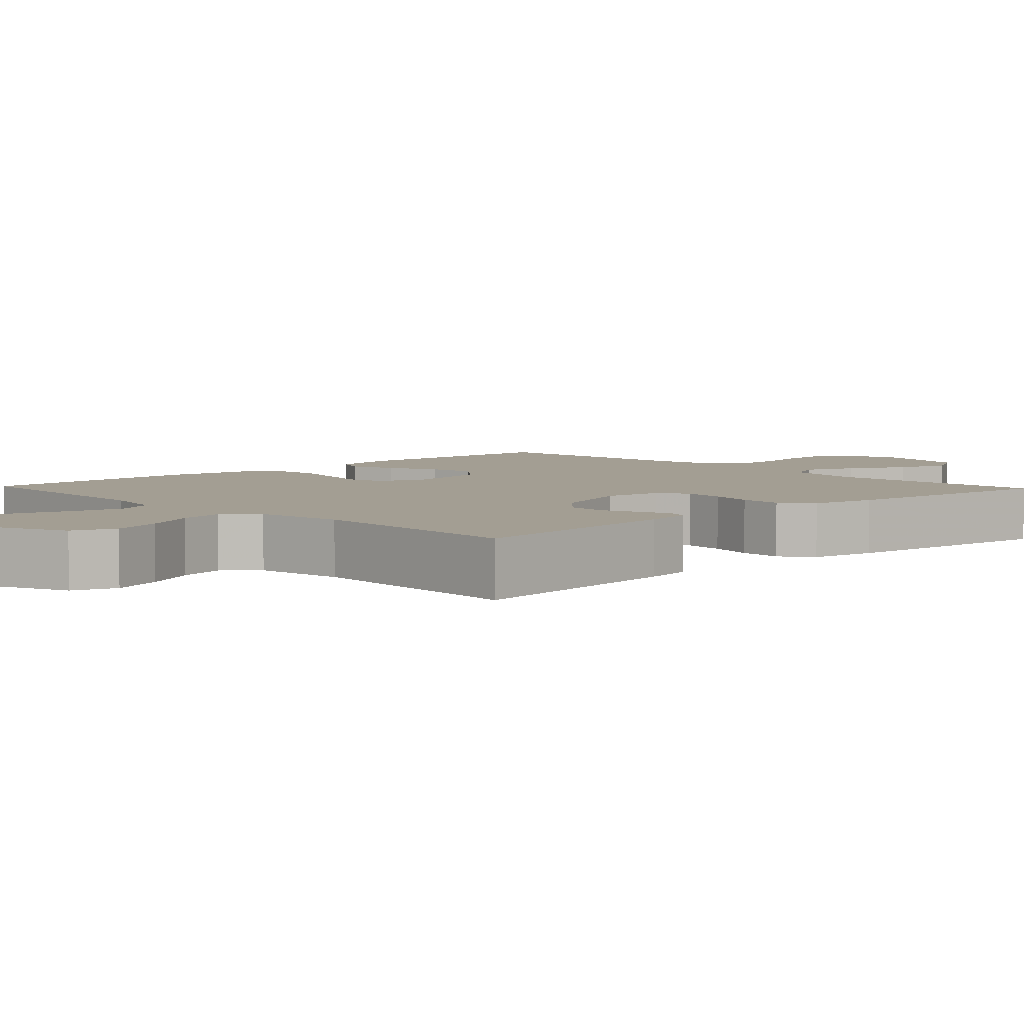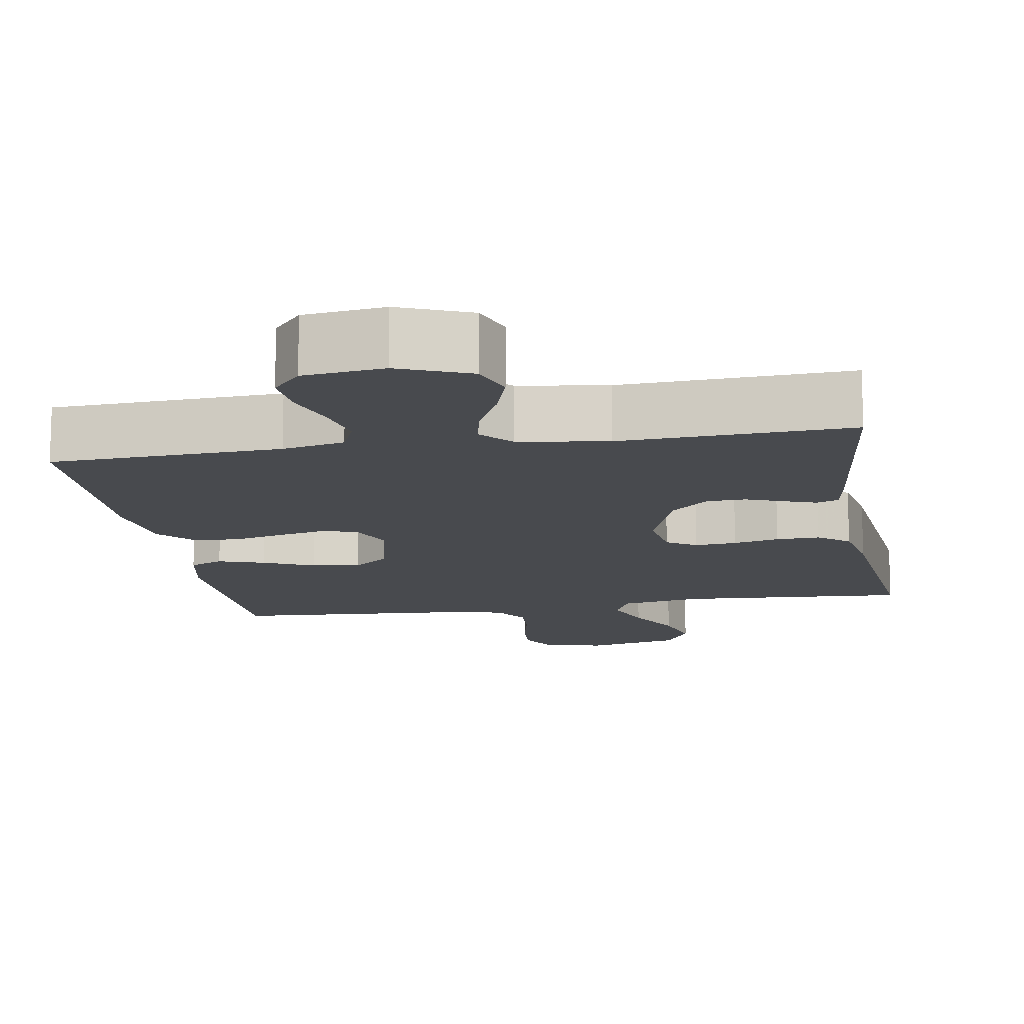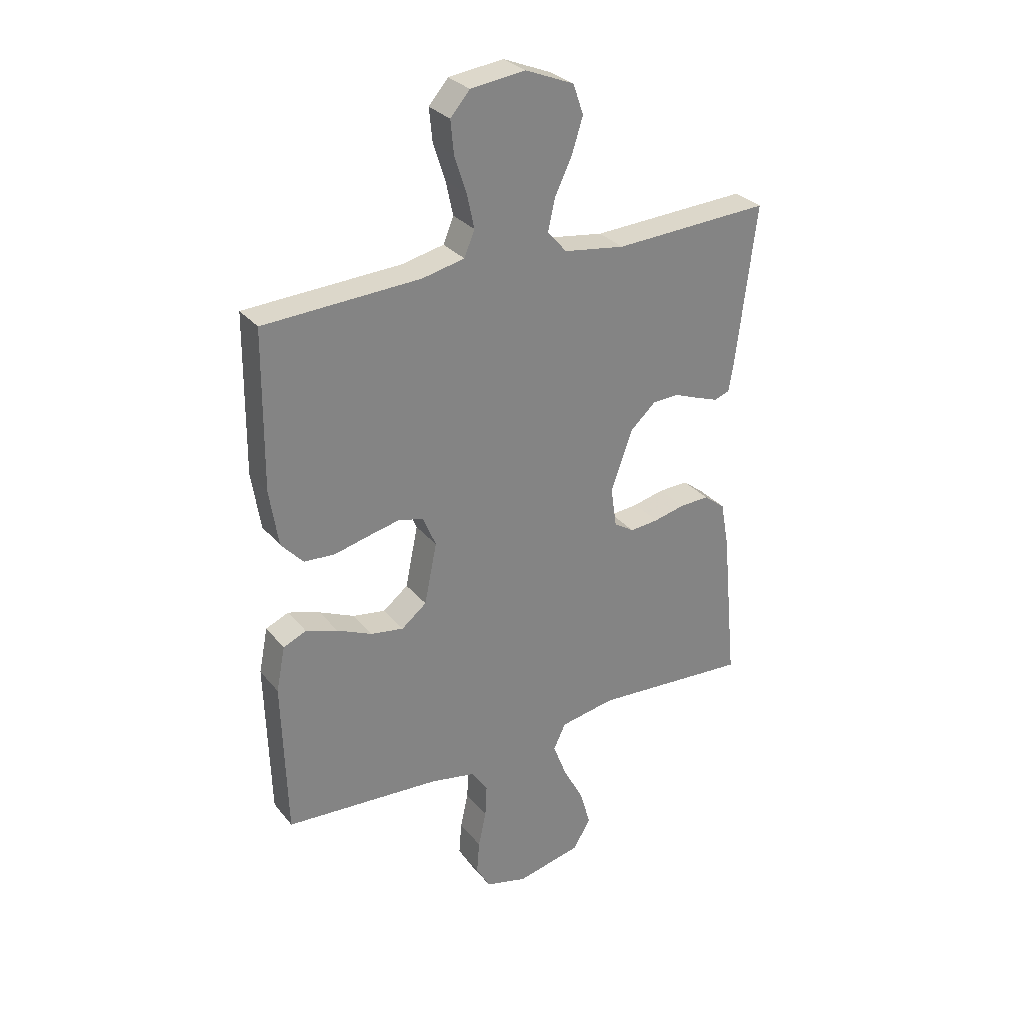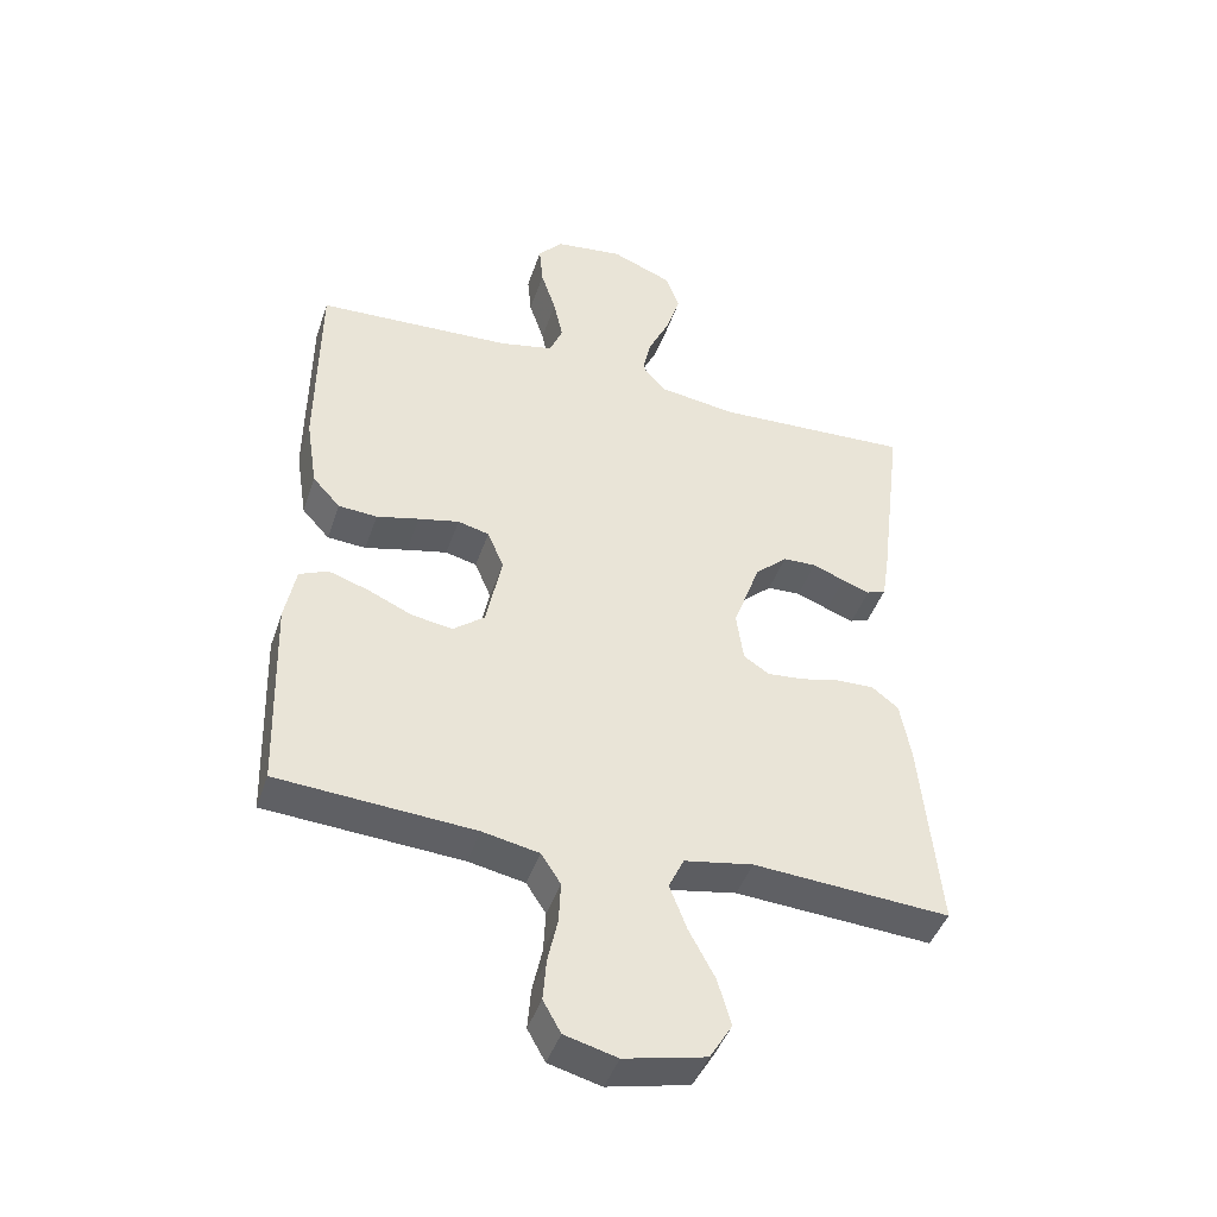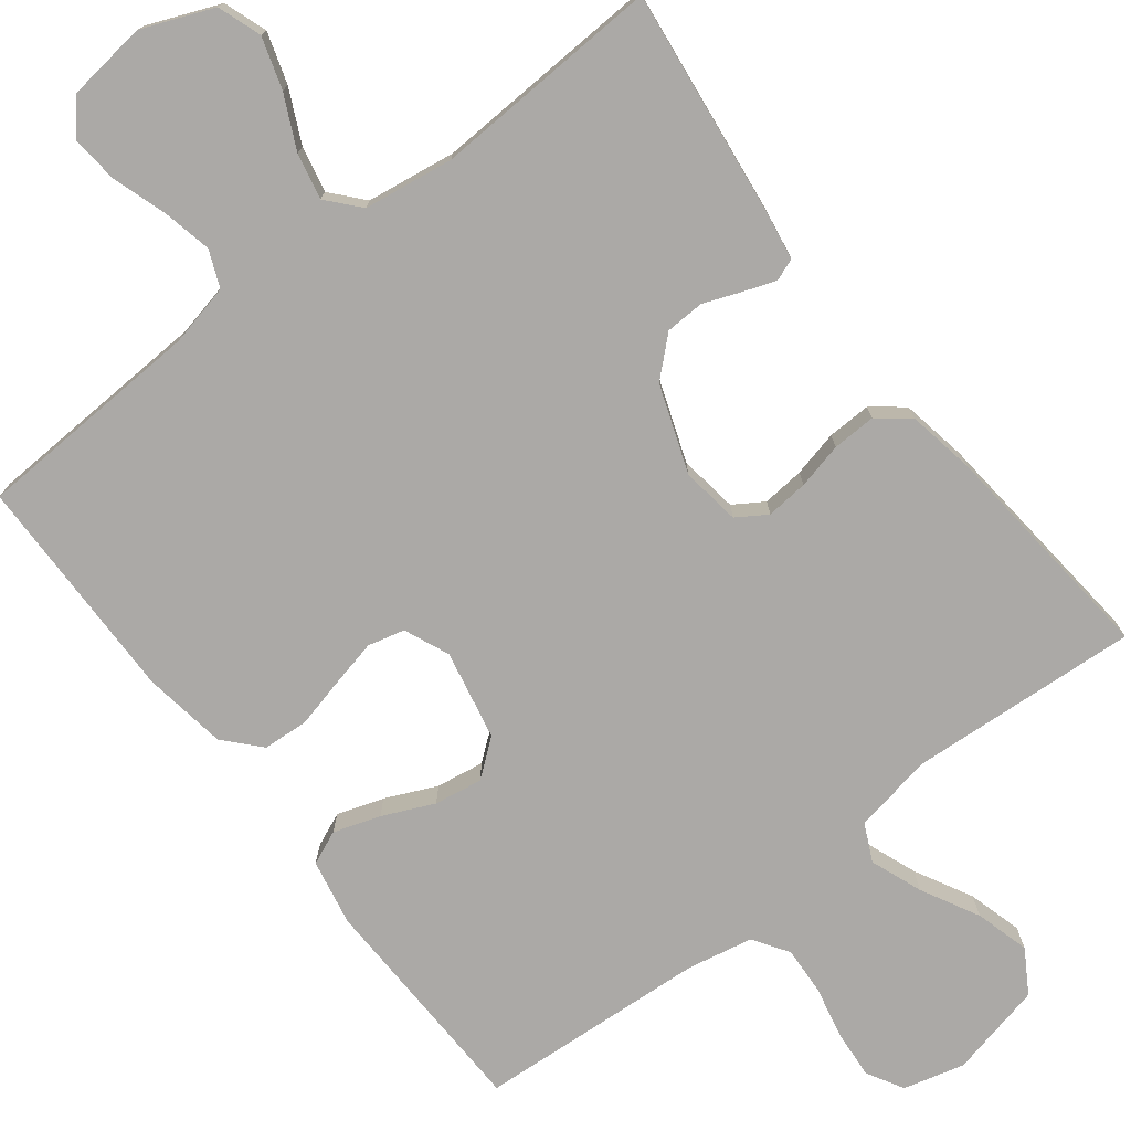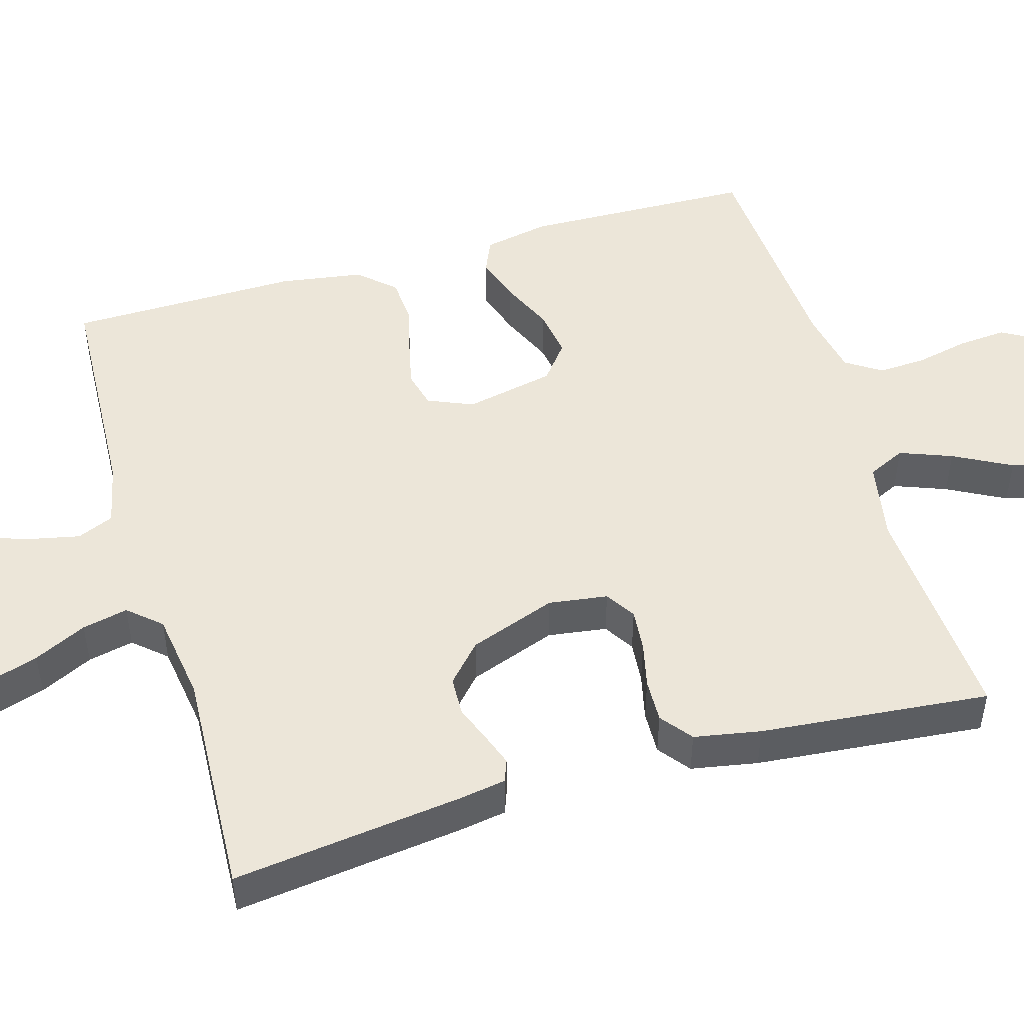
<metadata>
{"format":"obj","ext":"obj","renderer":"f3d","projection":"perspective","resolution":1024,"background":"white","views":[{"elev":5.2,"azim":46.5,"up":"+Y"},{"elev":-13.3,"azim":9.5,"up":"+Y"},{"elev":29.8,"azim":-31.5,"up":"+Z"},{"elev":-43.9,"azim":-18.2,"up":"+Z"},{"elev":-75.6,"azim":37.7,"up":"+Y"},{"elev":49.2,"azim":73.7,"up":"+Y"}]}
</metadata>
<code>
v 0.5 0.07 -0.5
v 0.2 0.07 -0.48
v 0.095 0.07 -0.499
v 0.072 0.07 -0.548
v 0.098 0.07 -0.616
v 0.138 0.07 -0.691
v 0.158 0.07 -0.762
v 0.124 0.07 -0.818
v 0 0.07 -0.846
v -0.08 0.07 -0.825
v -0.107 0.07 -0.777
v -0.102 0.07 -0.714
v -0.087 0.07 -0.645
v -0.084 0.07 -0.583
v -0.114 0.07 -0.537
v -0.2 0.07 -0.52
v -0.5 0.07 -0.5
v -0.509 0.07 -0.2
v -0.492 0.07 -0.114
v -0.448 0.07 -0.095
v -0.387 0.07 -0.115
v -0.32 0.07 -0.145
v -0.257 0.07 -0.155
v -0.209 0.07 -0.117
v -0.185 0.07 0
v -0.21 0.07 0.059
v -0.258 0.07 0.071
v -0.32 0.07 0.057
v -0.385 0.07 0.041
v -0.444 0.07 0.045
v -0.486 0.07 0.091
v -0.503 0.07 0.2
v -0.5 0.07 0.5
v -0.2 0.07 0.515
v -0.119 0.07 0.533
v -0.099 0.07 0.581
v -0.113 0.07 0.646
v -0.136 0.07 0.716
v -0.142 0.07 0.779
v -0.105 0.07 0.822
v 0 0.07 0.835
v 0.093 0.07 0.797
v 0.113 0.07 0.74
v 0.092 0.07 0.673
v 0.059 0.07 0.604
v 0.046 0.07 0.544
v 0.083 0.07 0.502
v 0.2 0.07 0.485
v 0.5 0.07 0.5
v 0.463 0.07 0.2
v 0.453 0.07 0.138
v 0.424 0.07 0.127
v 0.382 0.07 0.142
v 0.333 0.07 0.161
v 0.282 0.07 0.159
v 0.233 0.07 0.114
v 0.192 0.07 0
v 0.203 0.07 -0.077
v 0.242 0.07 -0.102
v 0.297 0.07 -0.097
v 0.357 0.07 -0.083
v 0.414 0.07 -0.081
v 0.455 0.07 -0.113
v 0.471 0.07 -0.2
v 0.5 0 -0.5
v 0.2 0 -0.48
v 0.095 0 -0.499
v 0.072 0 -0.548
v 0.098 0 -0.616
v 0.138 0 -0.691
v 0.158 0 -0.762
v 0.124 0 -0.818
v 0 0 -0.846
v -0.08 0 -0.825
v -0.107 0 -0.777
v -0.102 0 -0.714
v -0.087 0 -0.645
v -0.084 0 -0.583
v -0.114 0 -0.537
v -0.2 0 -0.52
v -0.5 0 -0.5
v -0.509 0 -0.2
v -0.492 0 -0.114
v -0.448 0 -0.095
v -0.387 0 -0.115
v -0.32 0 -0.145
v -0.257 0 -0.155
v -0.209 0 -0.117
v -0.185 0 0
v -0.21 0 0.059
v -0.258 0 0.071
v -0.32 0 0.057
v -0.385 0 0.041
v -0.444 0 0.045
v -0.486 0 0.091
v -0.503 0 0.2
v -0.5 0 0.5
v -0.2 0 0.515
v -0.119 0 0.533
v -0.099 0 0.581
v -0.113 0 0.646
v -0.136 0 0.716
v -0.142 0 0.779
v -0.105 0 0.822
v 0 0 0.835
v 0.093 0 0.797
v 0.113 0 0.74
v 0.092 0 0.673
v 0.059 0 0.604
v 0.046 0 0.544
v 0.083 0 0.502
v 0.2 0 0.485
v 0.5 0 0.5
v 0.463 0 0.2
v 0.453 0 0.138
v 0.424 0 0.127
v 0.382 0 0.142
v 0.333 0 0.161
v 0.282 0 0.159
v 0.233 0 0.114
v 0.192 0 0
v 0.203 0 -0.077
v 0.242 0 -0.102
v 0.297 0 -0.097
v 0.357 0 -0.083
v 0.414 0 -0.081
v 0.455 0 -0.113
v 0.471 0 -0.2
f 63 64 1 2
f 60 61 62 63
f 59 60 63 2
f 58 59 2 3
f 57 58 3 4
f 51 52 53 54
f 49 50 51 54
f 48 49 54 55
f 47 48 55 56
f 42 43 44 45
f 42 45 46
f 41 42 46
f 40 41 46
f 37 38 39 40
f 36 37 40 46
f 35 36 46 47
f 31 32 33 34
f 28 29 30 31
f 27 28 31 34
f 26 27 34 35
f 19 20 21 22
f 17 18 19 22
f 16 17 22 23
f 15 16 23 24
f 10 11 12 13
f 10 13 14
f 9 10 14
f 8 9 14
f 5 6 7 8
f 4 5 8 14
f 57 4 14 15
f 25 26 35 47
f 25 47 56 57
f 15 24 25 57
f 66 65 128 127
f 127 126 125 124
f 66 127 124 123
f 67 66 123 122
f 68 67 122 121
f 118 117 116 115
f 118 115 114 113
f 119 118 113 112
f 120 119 112 111
f 109 108 107 106
f 110 109 106
f 110 106 105
f 110 105 104
f 104 103 102 101
f 110 104 101 100
f 111 110 100 99
f 98 97 96 95
f 95 94 93 92
f 98 95 92 91
f 99 98 91 90
f 86 85 84 83
f 86 83 82 81
f 87 86 81 80
f 88 87 80 79
f 77 76 75 74
f 78 77 74
f 78 74 73
f 78 73 72
f 72 71 70 69
f 78 72 69 68
f 79 78 68 121
f 111 99 90 89
f 121 120 111 89
f 121 89 88 79
f 1 65 66 2
f 2 66 67 3
f 3 67 68 4
f 4 68 69 5
f 5 69 70 6
f 6 70 71 7
f 7 71 72 8
f 8 72 73 9
f 9 73 74 10
f 10 74 75 11
f 11 75 76 12
f 12 76 77 13
f 13 77 78 14
f 14 78 79 15
f 15 79 80 16
f 16 80 81 17
f 17 81 82 18
f 18 82 83 19
f 19 83 84 20
f 20 84 85 21
f 21 85 86 22
f 22 86 87 23
f 23 87 88 24
f 24 88 89 25
f 25 89 90 26
f 26 90 91 27
f 27 91 92 28
f 28 92 93 29
f 29 93 94 30
f 30 94 95 31
f 31 95 96 32
f 32 96 97 33
f 33 97 98 34
f 34 98 99 35
f 35 99 100 36
f 36 100 101 37
f 37 101 102 38
f 38 102 103 39
f 39 103 104 40
f 40 104 105 41
f 41 105 106 42
f 42 106 107 43
f 43 107 108 44
f 44 108 109 45
f 45 109 110 46
f 46 110 111 47
f 47 111 112 48
f 48 112 113 49
f 49 113 114 50
f 50 114 115 51
f 51 115 116 52
f 52 116 117 53
f 53 117 118 54
f 54 118 119 55
f 55 119 120 56
f 56 120 121 57
f 57 121 122 58
f 58 122 123 59
f 59 123 124 60
f 60 124 125 61
f 61 125 126 62
f 62 126 127 63
f 63 127 128 64
f 64 128 65 1

</code>
